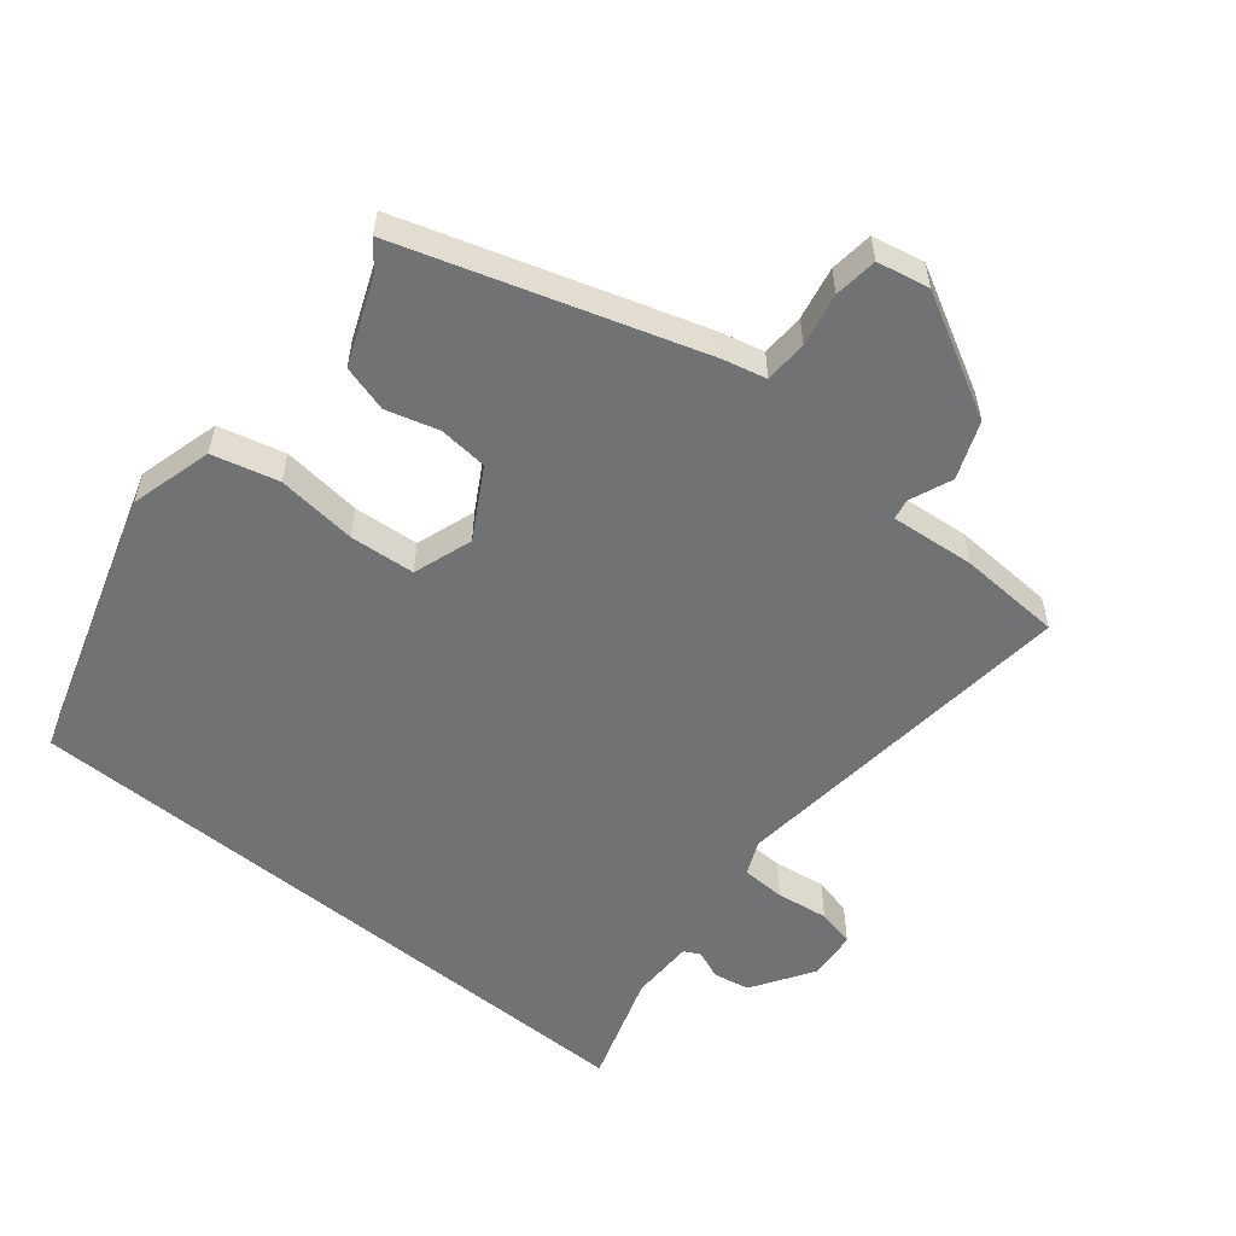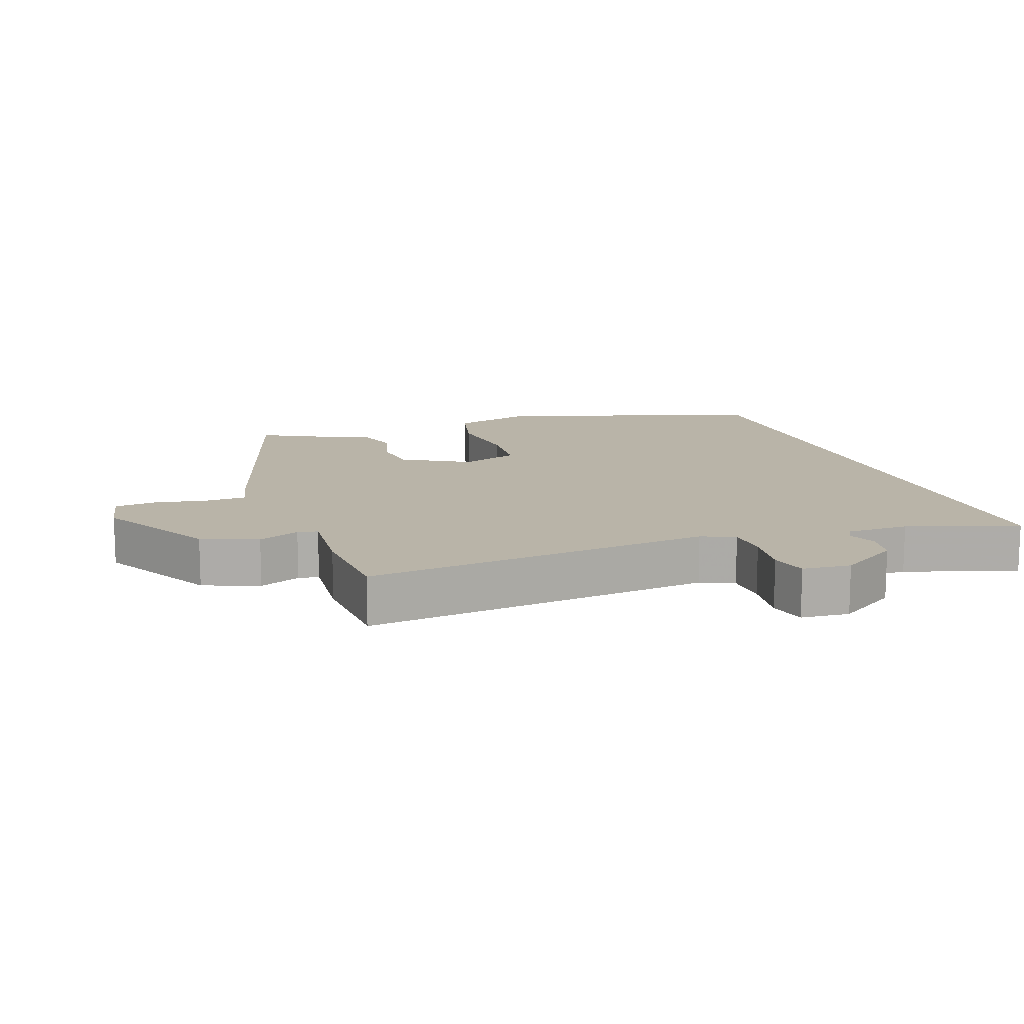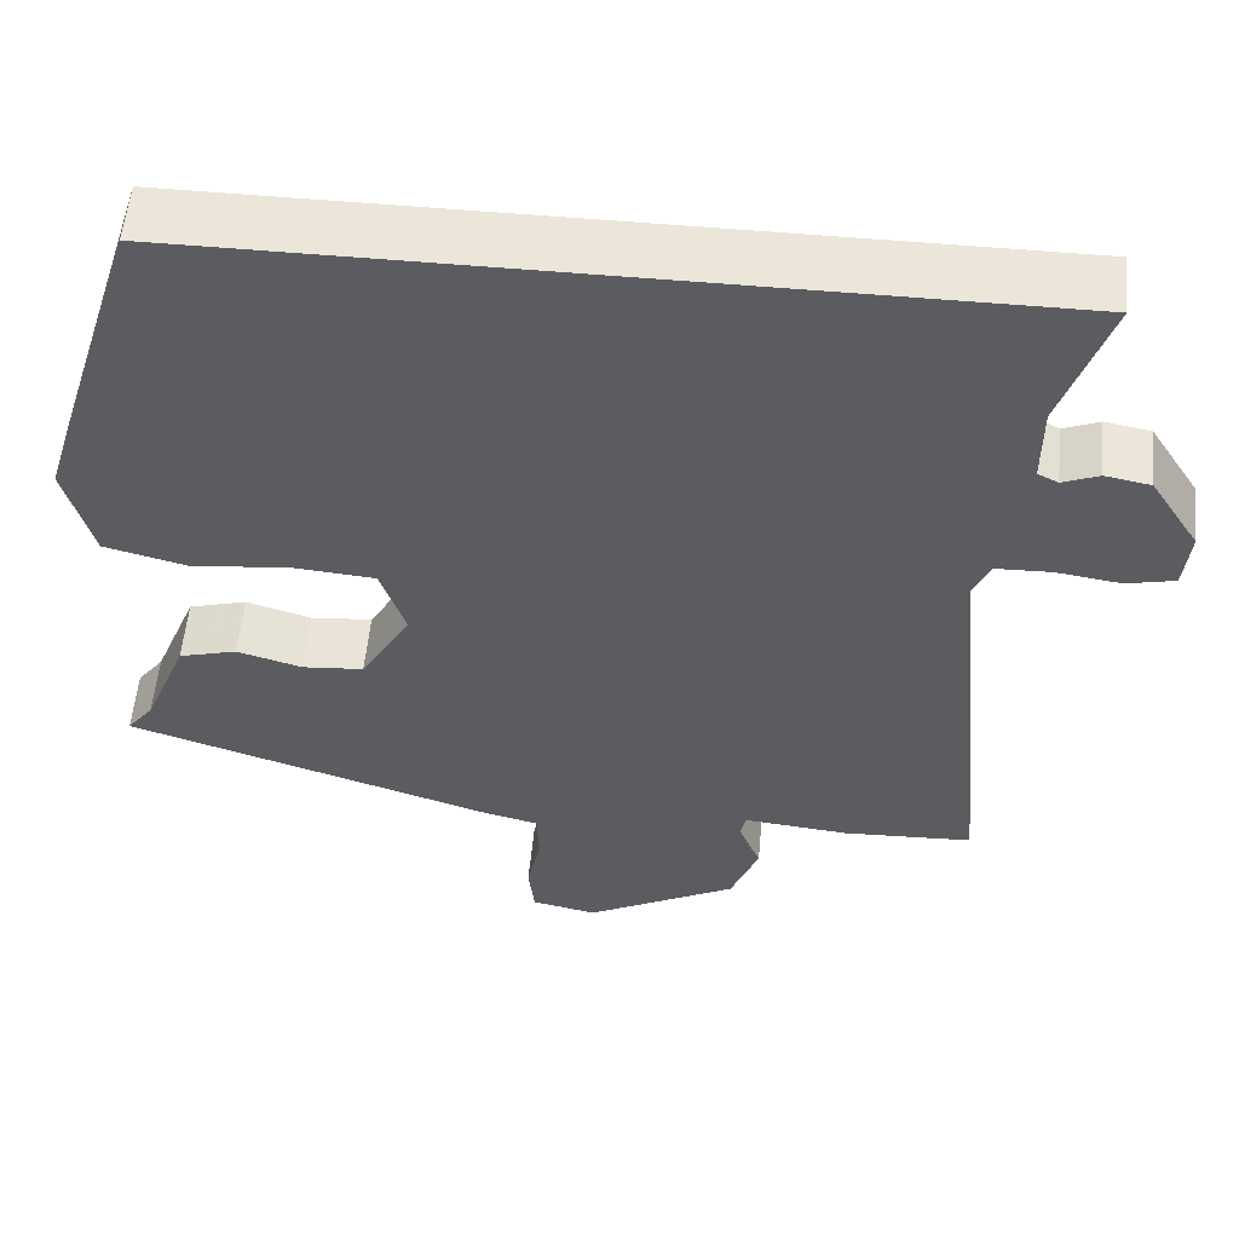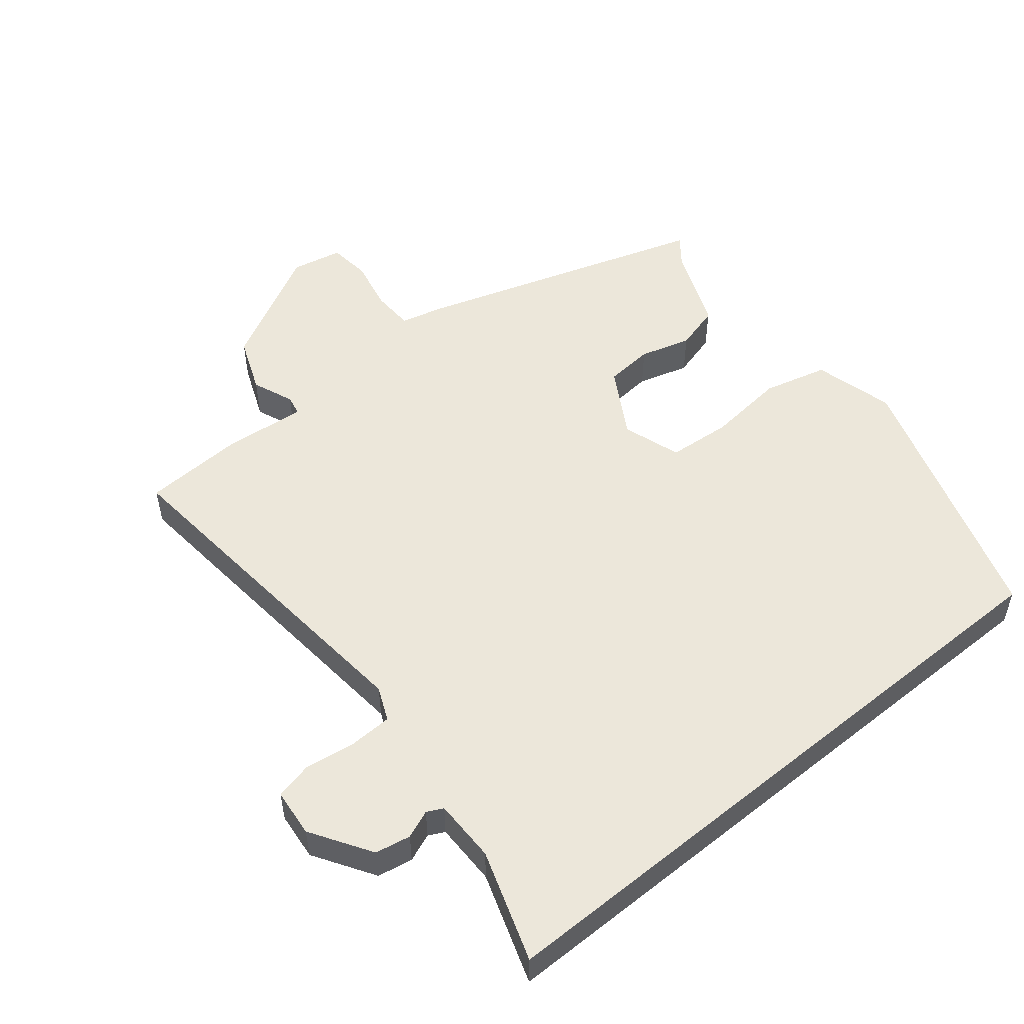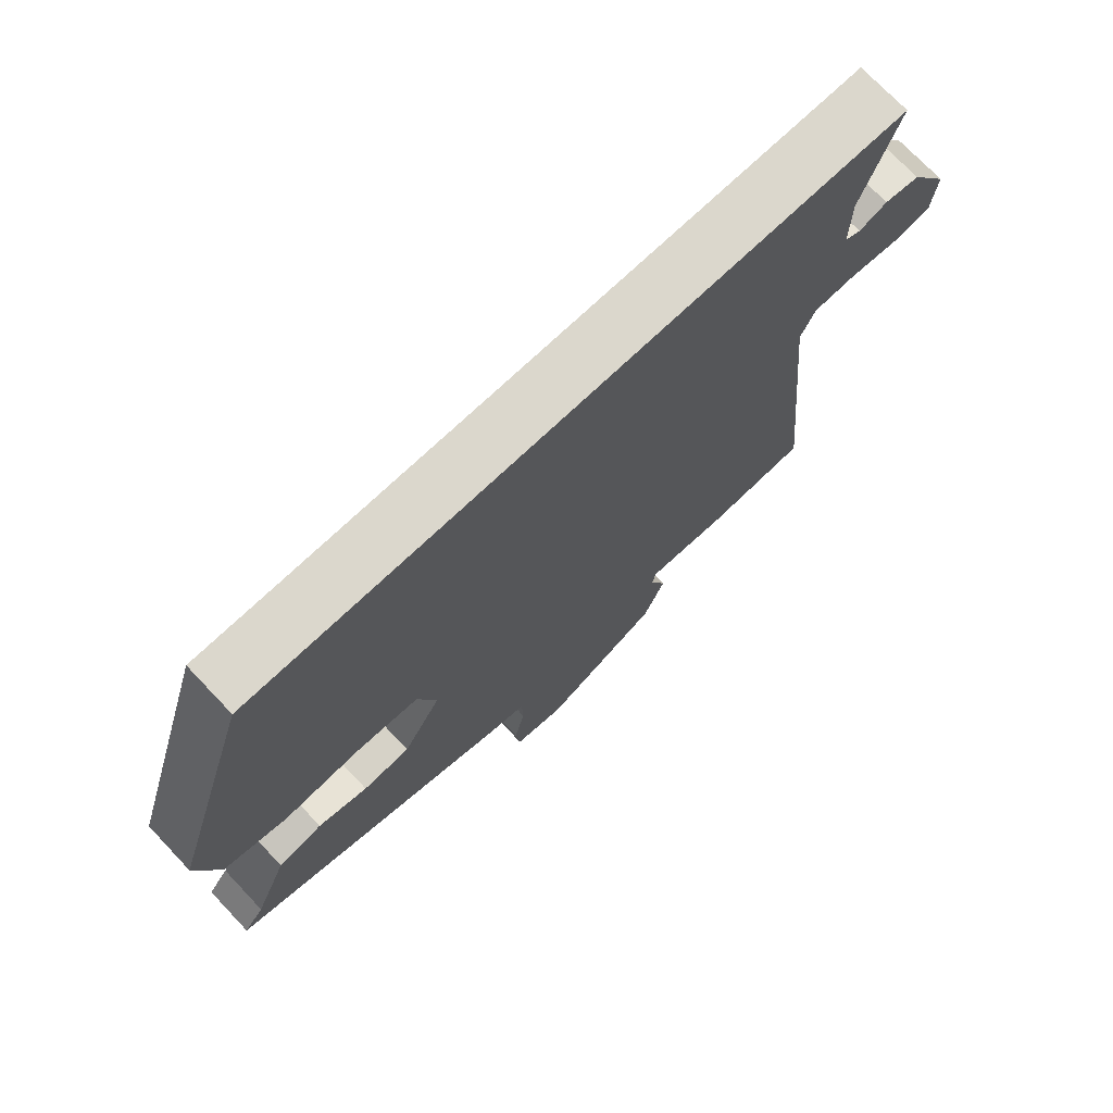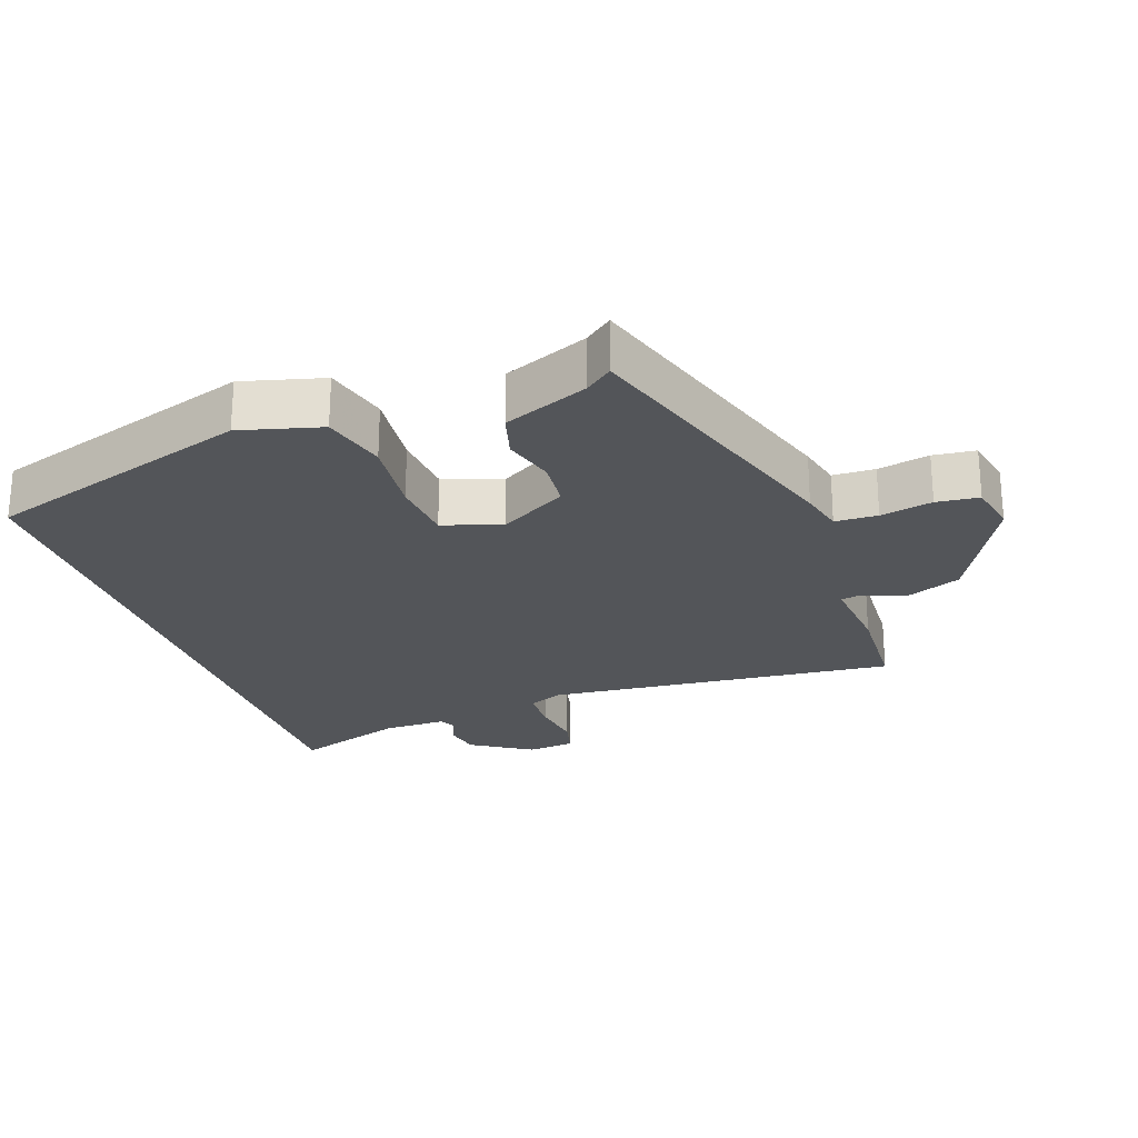
<metadata>
{"format":"obj","ext":"obj","renderer":"f3d","projection":"perspective","resolution":1024,"background":"white","views":[{"elev":-55.4,"azim":140.5,"up":"+Y"},{"elev":13.2,"azim":-110.1,"up":"+Y"},{"elev":55.7,"azim":-174.6,"up":"+Z"},{"elev":52.6,"azim":-39.2,"up":"+Y"},{"elev":73.2,"azim":136.5,"up":"+Z"},{"elev":-24.5,"azim":109.3,"up":"+Y"}]}
</metadata>
<code>
v 0.508 0.07 -0.393
v 0.08 0.07 -0.531
v 0.015 0.07 -0.547
v 0.013 0.07 -0.61
v 0.029 0.07 -0.687
v 0.022 0.07 -0.75
v -0.054 0.07 -0.766
v -0.231 0.07 -0.672
v -0.264 0.07 -0.589
v -0.239 0.07 -0.527
v -0.245 0.07 -0.497
v -0.368 0.07 -0.509
v -0.519 0.07 -0.502
v -0.467 0.07 0.02
v -0.489 0.07 0.07
v -0.553 0.07 0.072
v -0.629 0.07 0.061
v -0.685 0.07 0.074
v -0.692 0.07 0.146
v -0.635 0.07 0.236
v -0.582 0.07 0.246
v -0.54 0.07 0.229
v -0.516 0.07 0.241
v -0.516 0.07 0.335
v -0.571 0.07 0.5
v 0.395 0.07 0.5
v 0.521 0.07 0.103
v 0.489 0.07 -0.017
v 0.393 0.07 -0.042
v 0.276 0.07 -0.03
v 0.181 0.07 -0.038
v 0.152 0.07 -0.125
v 0.21 0.07 -0.225
v 0.282 0.07 -0.231
v 0.358 0.07 -0.209
v 0.426 0.07 -0.228
v 0.477 0.07 -0.353
v 0.508 0 -0.393
v 0.08 0 -0.531
v 0.015 0 -0.547
v 0.013 0 -0.61
v 0.029 0 -0.687
v 0.022 0 -0.75
v -0.054 0 -0.766
v -0.231 0 -0.672
v -0.264 0 -0.589
v -0.239 0 -0.527
v -0.245 0 -0.497
v -0.368 0 -0.509
v -0.519 0 -0.502
v -0.467 0 0.02
v -0.489 0 0.07
v -0.553 0 0.072
v -0.629 0 0.061
v -0.685 0 0.074
v -0.692 0 0.146
v -0.635 0 0.236
v -0.582 0 0.246
v -0.54 0 0.229
v -0.516 0 0.241
v -0.516 0 0.335
v -0.571 0 0.5
v 0.395 0 0.5
v 0.521 0 0.103
v 0.489 0 -0.017
v 0.393 0 -0.042
v 0.276 0 -0.03
v 0.181 0 -0.038
v 0.152 0 -0.125
v 0.21 0 -0.225
v 0.282 0 -0.231
v 0.358 0 -0.209
v 0.426 0 -0.228
v 0.477 0 -0.353
f 34 35 36 37
f 1 2 3
f 37 1 3
f 34 37 3
f 33 34 3
f 32 33 3
f 28 29 30
f 27 28 30
f 26 27 30
f 25 26 30
f 24 25 30
f 23 24 30 31
f 22 23 31 32
f 20 21 22
f 19 20 22
f 18 19 22
f 17 18 22
f 16 17 22
f 15 16 22
f 22 32 3
f 15 22 3
f 14 15 3
f 11 12 13 14
f 8 9 10
f 7 8 10
f 6 7 10
f 5 6 10
f 4 5 10
f 4 10 11
f 3 4 11 14
f 74 73 72 71
f 40 39 38
f 40 38 74
f 40 74 71
f 40 71 70
f 40 70 69
f 67 66 65
f 67 65 64
f 67 64 63
f 67 63 62
f 67 62 61
f 68 67 61 60
f 69 68 60 59
f 59 58 57
f 59 57 56
f 59 56 55
f 59 55 54
f 59 54 53
f 59 53 52
f 40 69 59
f 40 59 52
f 40 52 51
f 51 50 49 48
f 47 46 45
f 47 45 44
f 47 44 43
f 47 43 42
f 47 42 41
f 48 47 41
f 51 48 41 40
f 1 38 39 2
f 2 39 40 3
f 3 40 41 4
f 4 41 42 5
f 5 42 43 6
f 6 43 44 7
f 7 44 45 8
f 8 45 46 9
f 9 46 47 10
f 10 47 48 11
f 11 48 49 12
f 12 49 50 13
f 13 50 51 14
f 14 51 52 15
f 15 52 53 16
f 16 53 54 17
f 17 54 55 18
f 18 55 56 19
f 19 56 57 20
f 20 57 58 21
f 21 58 59 22
f 22 59 60 23
f 23 60 61 24
f 24 61 62 25
f 25 62 63 26
f 26 63 64 27
f 27 64 65 28
f 28 65 66 29
f 29 66 67 30
f 30 67 68 31
f 31 68 69 32
f 32 69 70 33
f 33 70 71 34
f 34 71 72 35
f 35 72 73 36
f 36 73 74 37
f 37 74 38 1

</code>
